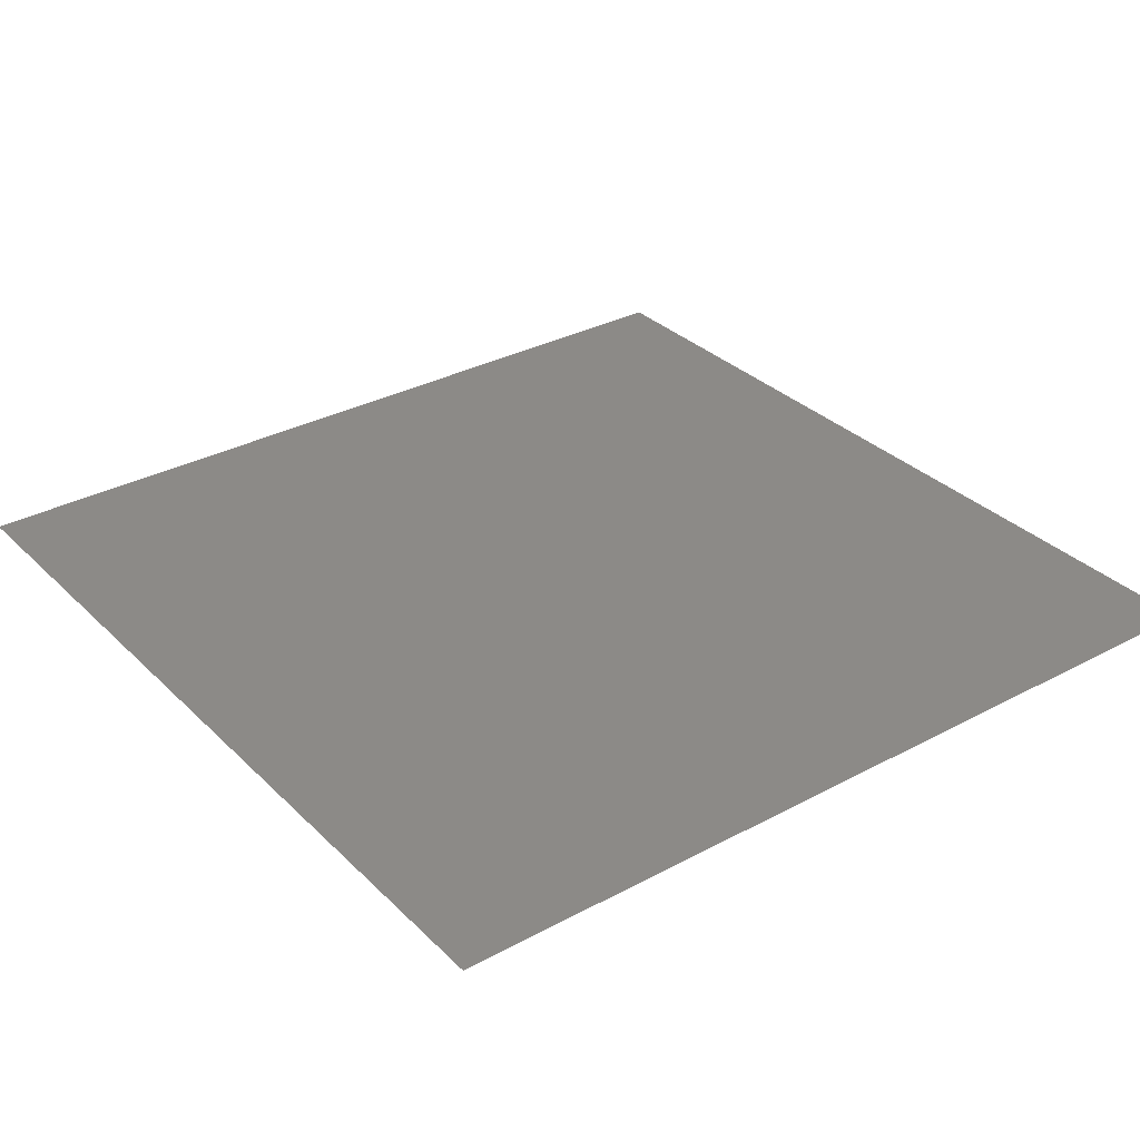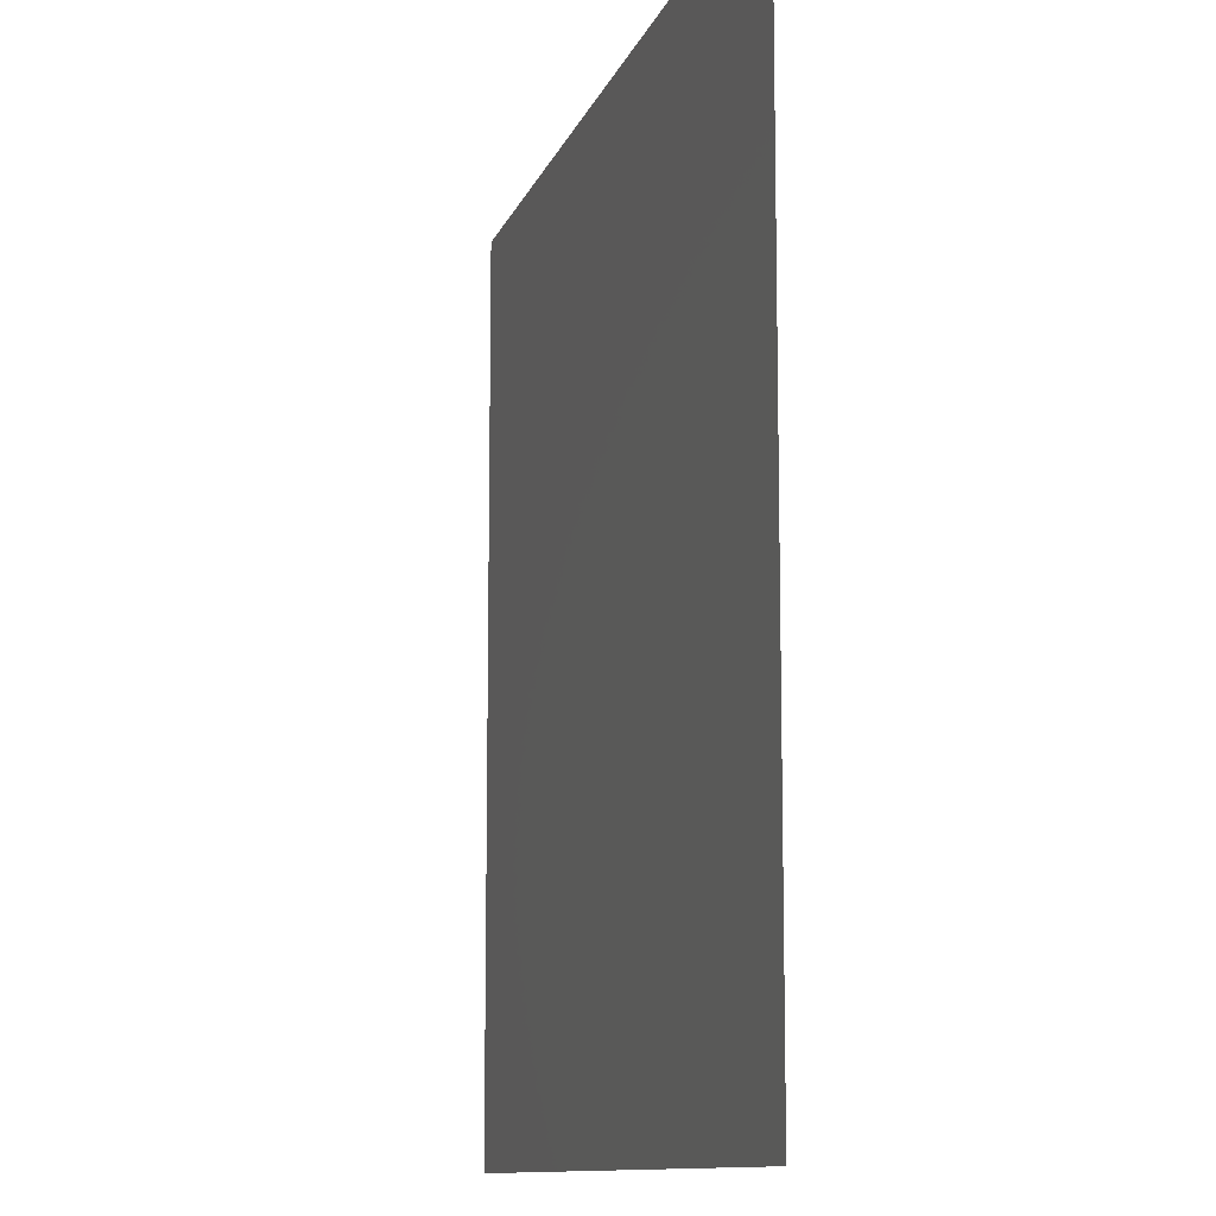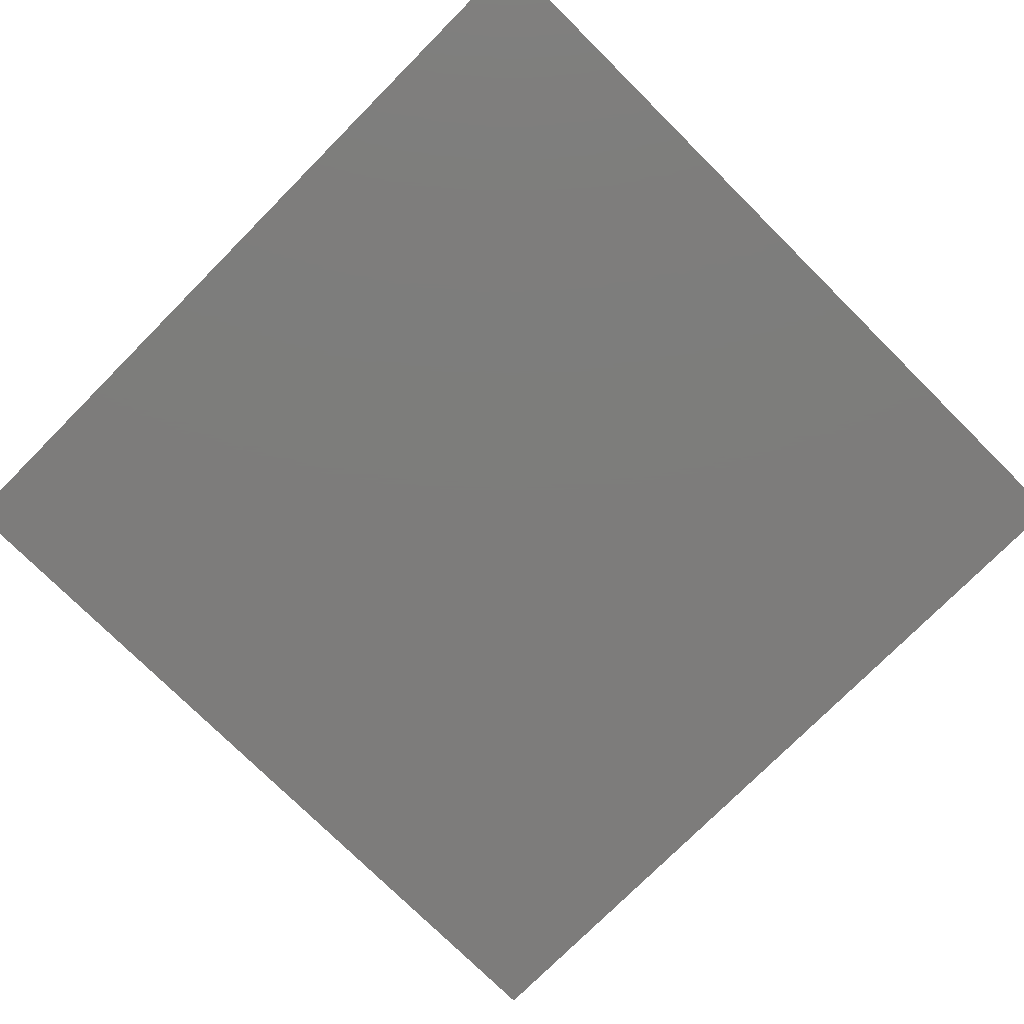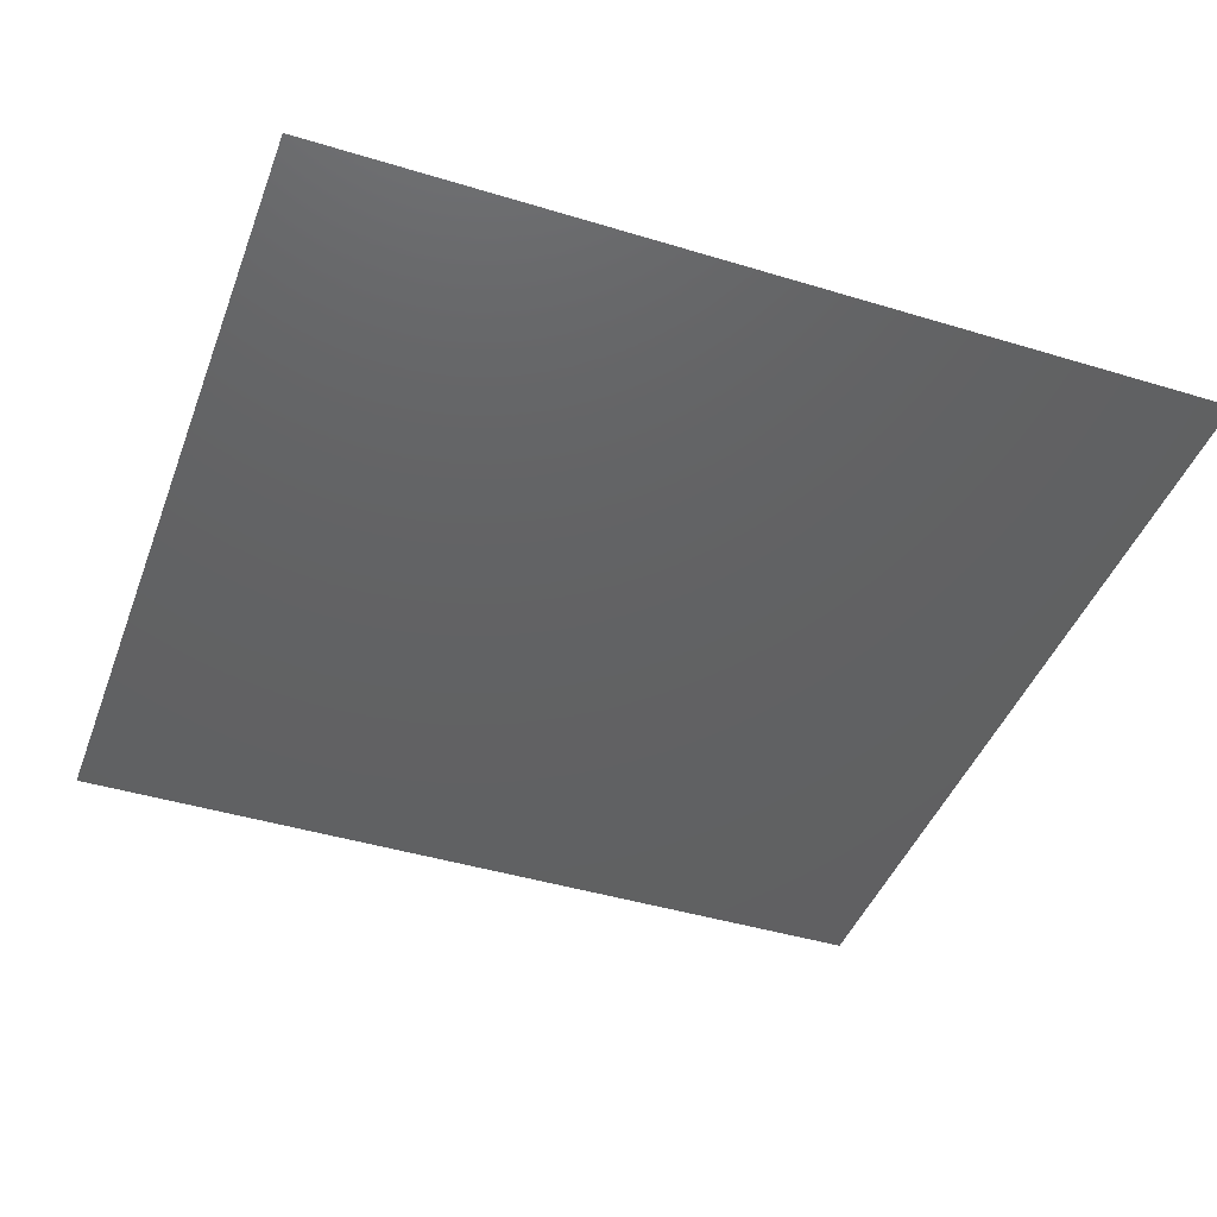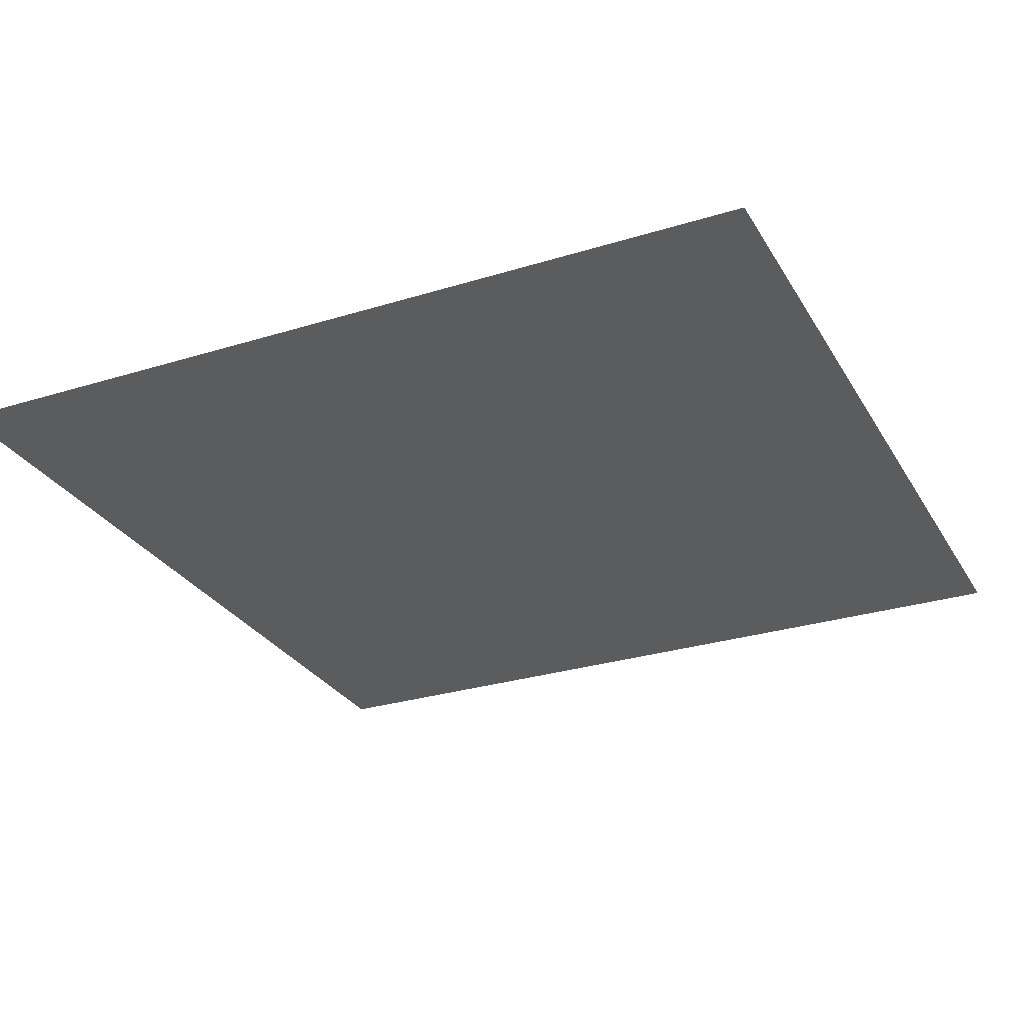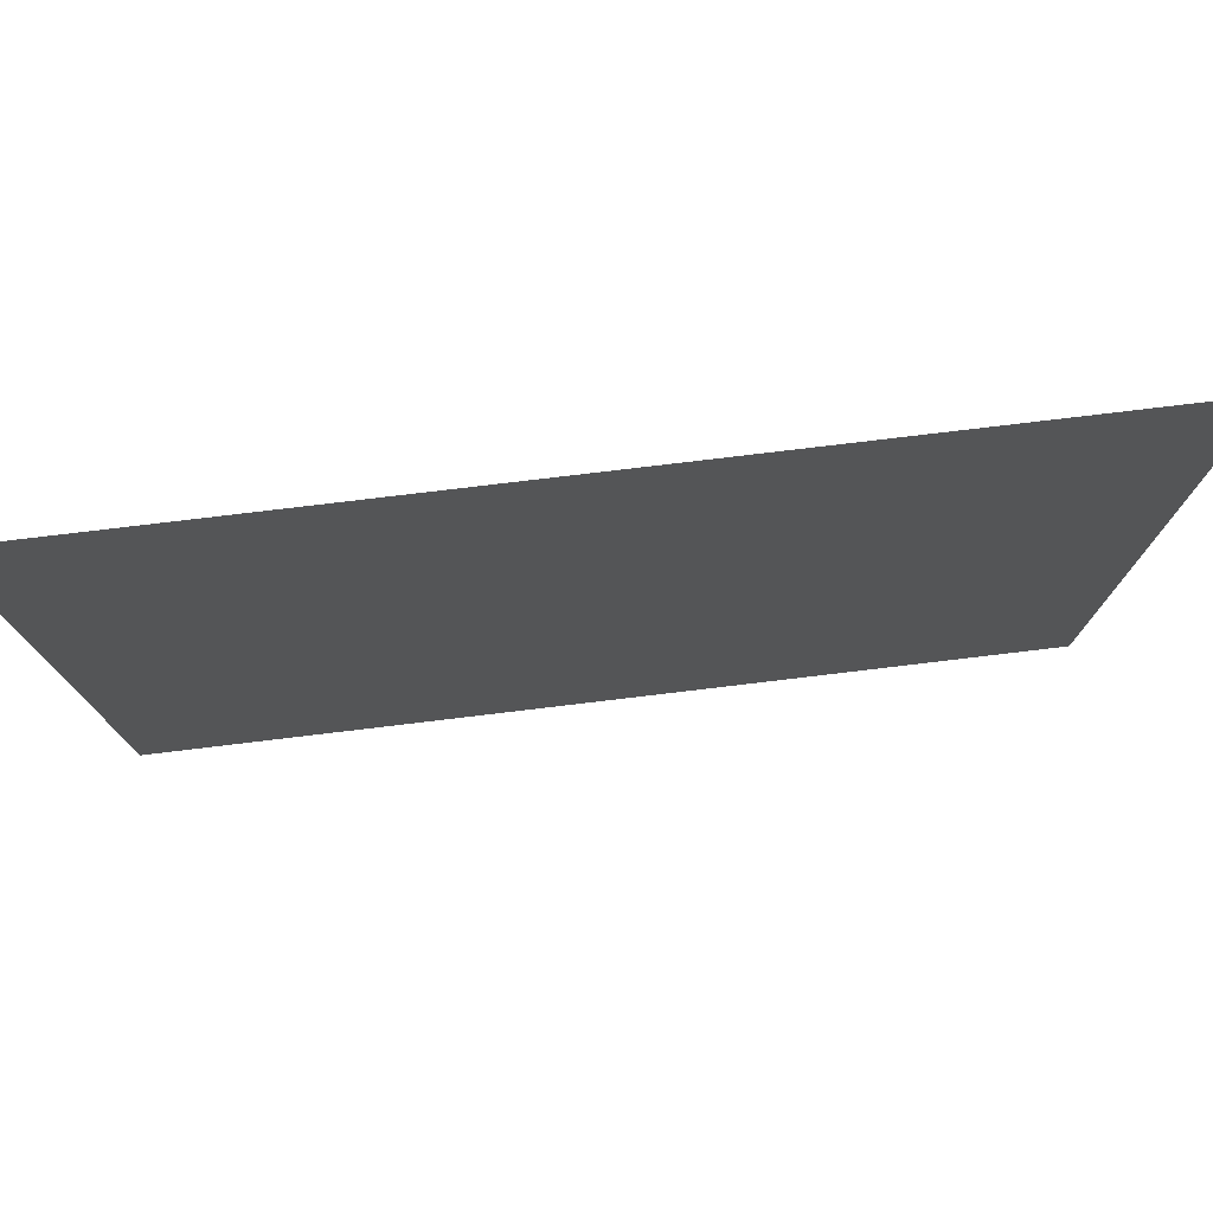
<metadata>
{"format":"stl","ext":"stl","renderer":"f3d","projection":"perspective","resolution":1024,"background":"white","views":[{"elev":32.2,"azim":-36.9,"up":"+Z"},{"elev":-10.9,"azim":75.2,"up":"+Y"},{"elev":-76.2,"azim":45.2,"up":"+Z"},{"elev":-43.4,"azim":-109.8,"up":"+Z"},{"elev":-28.5,"azim":-65.0,"up":"+Z"},{"elev":78.4,"azim":173.2,"up":"+Y"}]}
</metadata>
<code>
# stl→obj: 137 verts, 224 faces
v -120 120 0
v -90 90 0
v -90 120 0
v -120 90 0
v -90 60 0
v -120 60 0
v -90 30 0
v -120 30 0
v -90 0 0
v -120 0 0
v -90 -30 0
v -120 -30 0
v -90 -60 0
v -120 -60 0
v -60 90 0
v -60 120 0
v -60 60 0
v -60 30 0
v -60 0 0
v -60 -30 0
v -60 -60 0
v -45 45 0
v -45 60 0
v -60 45 0
v -45 30 0
v -45 15 0
v -60 15 0
v -45 0 0
v -45 -15 0
v -60 -15 0
v -45 -30 0
v -45 -45 0
v -60 -45 0
v -45 -60 0
v -30 45 0
v -30 60 0
v -30 30 0
v -30 15 0
v -30 0 0
v -30 -15 0
v -30 -30 0
v -30 -45 0
v -30 -60 0
v -15 45 0
v -15 60 0
v -15 30 0
v -15 15 0
v -15 0 0
v -15 -15 0
v -15 -30 0
v -15 -45 0
v -15 -60 0
v 0 45 0
v 0 60 0
v 0 30 0
v 0 15 0
v 0 0 0
v 0 -15 0
v 0 -30 0
v 0 -45 0
v 0 -60 0
v 15 45 0
v 15 60 0
v 15 30 0
v 15 15 0
v 15 0 0
v 15 -15 0
v 15 -30 0
v 15 -45 0
v 15 -60 0
v 30 45 0
v 30 60 0
v 30 30 0
v 30 15 0
v 30 0 0
v 30 -15 0
v 30 -30 0
v 30 -45 0
v 30 -60 0
v 45 45 0
v 45 60 0
v 45 30 0
v 45 15 0
v 45 0 0
v 45 -15 0
v 45 -30 0
v 45 -45 0
v 45 -60 0
v 60 45 0
v 60 60 0
v 60 30 0
v 60 15 0
v 60 0 0
v 60 -15 0
v 60 -30 0
v 60 -45 0
v 60 -60 0
v -30 90 0
v -30 120 0
v 0 90 0
v 0 120 0
v 30 90 0
v 30 120 0
v 60 90 0
v 60 120 0
v 90 90 0
v 90 120 0
v 90 60 0
v 90 30 0
v 90 0 0
v 90 -30 0
v 90 -60 0
v 120 90 0
v 120 120 0
v 120 60 0
v 120 30 0
v 120 0 0
v 120 -30 0
v 120 -60 0
v -90 -90 0
v -120 -90 0
v -90 -120 0
v -120 -120 0
v -60 -90 0
v -60 -120 0
v -30 -90 0
v -30 -120 0
v 0 -90 0
v 0 -120 0
v 30 -90 0
v 30 -120 0
v 60 -90 0
v 60 -120 0
v 90 -90 0
v 90 -120 0
v 120 -90 0
v 120 -120 0
f 1 2 3
f 1 4 2
f 4 5 2
f 4 6 5
f 6 7 5
f 6 8 7
f 8 9 7
f 8 10 9
f 10 11 9
f 10 12 11
f 12 13 11
f 12 14 13
f 3 15 16
f 3 2 15
f 2 17 15
f 2 5 17
f 5 18 17
f 5 7 18
f 7 19 18
f 7 9 19
f 9 20 19
f 9 11 20
f 11 21 20
f 11 13 21
f 17 22 23
f 17 24 22
f 24 25 22
f 24 18 25
f 18 26 25
f 18 27 26
f 27 28 26
f 27 19 28
f 19 29 28
f 19 30 29
f 30 31 29
f 30 20 31
f 20 32 31
f 20 33 32
f 33 34 32
f 33 21 34
f 23 35 36
f 23 22 35
f 22 37 35
f 22 25 37
f 25 38 37
f 25 26 38
f 26 39 38
f 26 28 39
f 28 40 39
f 28 29 40
f 29 41 40
f 29 31 41
f 31 42 41
f 31 32 42
f 32 43 42
f 32 34 43
f 36 44 45
f 36 35 44
f 35 46 44
f 35 37 46
f 37 47 46
f 37 38 47
f 38 48 47
f 38 39 48
f 39 49 48
f 39 40 49
f 40 50 49
f 40 41 50
f 41 51 50
f 41 42 51
f 42 52 51
f 42 43 52
f 45 53 54
f 45 44 53
f 44 55 53
f 44 46 55
f 46 56 55
f 46 47 56
f 47 57 56
f 47 48 57
f 48 58 57
f 48 49 58
f 49 59 58
f 49 50 59
f 50 60 59
f 50 51 60
f 51 61 60
f 51 52 61
f 54 62 63
f 54 53 62
f 53 64 62
f 53 55 64
f 55 65 64
f 55 56 65
f 56 66 65
f 56 57 66
f 57 67 66
f 57 58 67
f 58 68 67
f 58 59 68
f 59 69 68
f 59 60 69
f 60 70 69
f 60 61 70
f 63 71 72
f 63 62 71
f 62 73 71
f 62 64 73
f 64 74 73
f 64 65 74
f 65 75 74
f 65 66 75
f 66 76 75
f 66 67 76
f 67 77 76
f 67 68 77
f 68 78 77
f 68 69 78
f 69 79 78
f 69 70 79
f 72 80 81
f 72 71 80
f 71 82 80
f 71 73 82
f 73 83 82
f 73 74 83
f 74 84 83
f 74 75 84
f 75 85 84
f 75 76 85
f 76 86 85
f 76 77 86
f 77 87 86
f 77 78 87
f 78 88 87
f 78 79 88
f 81 89 90
f 81 80 89
f 80 91 89
f 80 82 91
f 82 92 91
f 82 83 92
f 83 93 92
f 83 84 93
f 84 94 93
f 84 85 94
f 85 95 94
f 85 86 95
f 86 96 95
f 86 87 96
f 87 97 96
f 87 88 97
f 16 98 99
f 16 15 98
f 15 36 98
f 15 17 36
f 99 100 101
f 99 98 100
f 98 54 100
f 98 36 54
f 101 102 103
f 101 100 102
f 100 72 102
f 100 54 72
f 103 104 105
f 103 102 104
f 102 90 104
f 102 72 90
f 105 106 107
f 105 104 106
f 104 108 106
f 104 90 108
f 90 109 108
f 90 91 109
f 91 110 109
f 91 93 110
f 93 111 110
f 93 95 111
f 95 112 111
f 95 97 112
f 107 113 114
f 107 106 113
f 106 115 113
f 106 108 115
f 108 116 115
f 108 109 116
f 109 117 116
f 109 110 117
f 110 118 117
f 110 111 118
f 111 119 118
f 111 112 119
f 14 120 13
f 14 121 120
f 121 122 120
f 121 123 122
f 13 124 21
f 13 120 124
f 120 125 124
f 120 122 125
f 21 126 43
f 21 124 126
f 124 127 126
f 124 125 127
f 43 128 61
f 43 126 128
f 126 129 128
f 126 127 129
f 61 130 79
f 61 128 130
f 128 131 130
f 128 129 131
f 79 132 97
f 79 130 132
f 130 133 132
f 130 131 133
f 97 134 112
f 97 132 134
f 132 135 134
f 132 133 135
f 112 136 119
f 112 134 136
f 134 137 136
f 134 135 137

</code>
